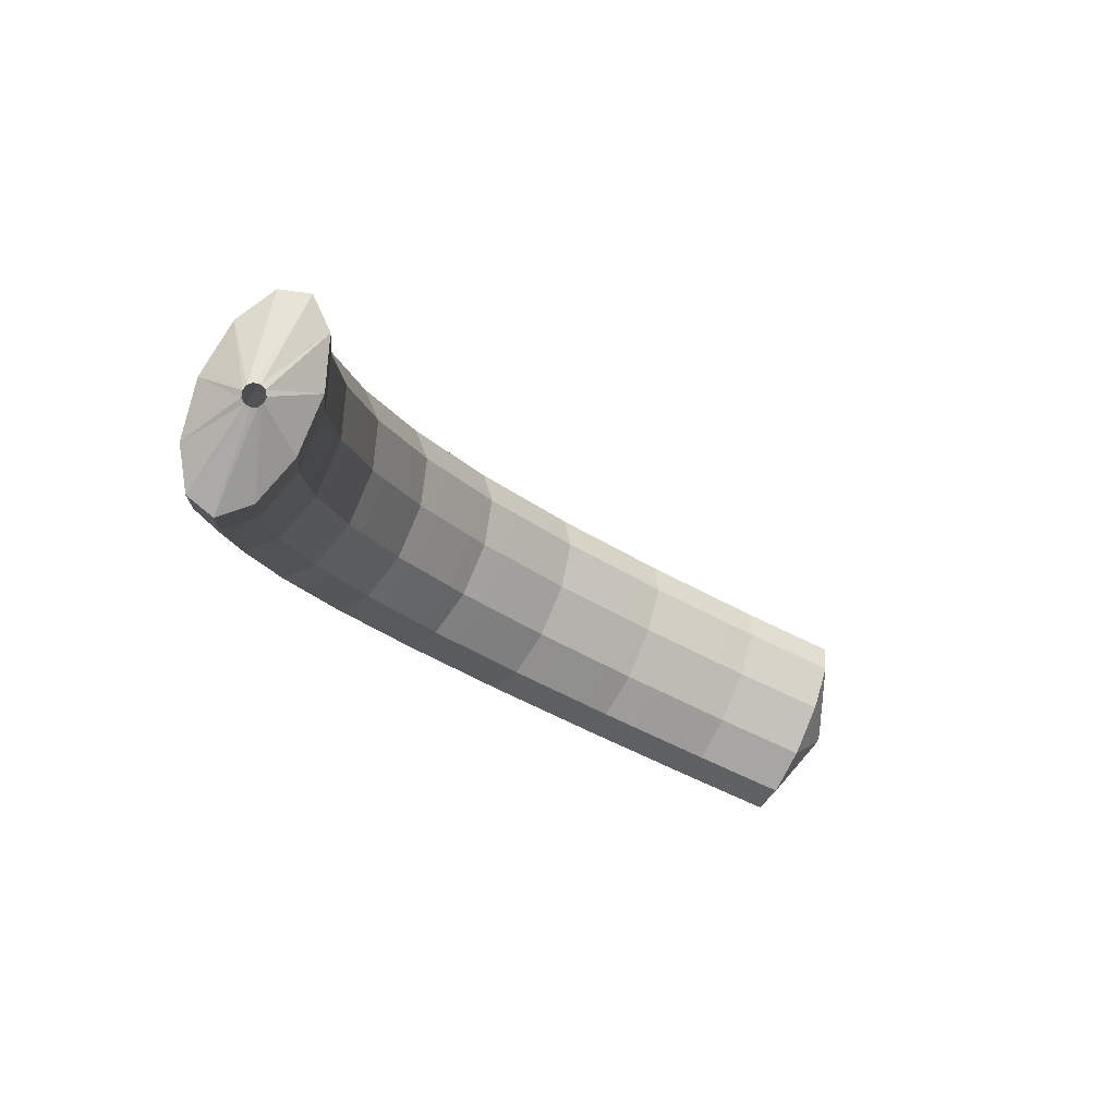
<metadata>
{"format":"obj","ext":"obj","renderer":"f3d","projection":"perspective","resolution":1024,"background":"white","views":[{"elev":-19.3,"azim":-15.5,"up":"+Z"}]}
</metadata>
<code>
g tube1
v 158.6 154.4 98.8
v 158.5 154.4 98.53
v 158.4 154.2 98.3
v 158.4 154 98.18
v 158.5 153.7 98.2
v 158.6 153.5 98.37
v 158.6 153.4 98.62
v 158.7 153.5 98.88
v 158.7 153.7 99.07
v 158.7 154 99.12
v 158.7 154.2 99.02
v 158.6 154.4 98.8
v 156.9 156.1 99.93
v 156.1 156.5 97.37
v 155.5 156 95.37
v 155.4 154.8 94.57
v 155.8 153.2 95.22
v 156.6 151.8 97.12
v 157.5 151 99.66
v 158.3 151.1 102
v 158.6 151.9 103.5
v 158.4 153.4 103.6
v 157.8 154.9 102.2
v 156.9 156.1 99.93
v 155.3 155.9 100.4
v 154.5 156.3 97.87
v 153.9 155.8 95.87
v 153.8 154.6 95.07
v 154.2 153 95.72
v 155 151.6 97.62
v 155.9 150.8 100.2
v 156.7 150.8 102.5
v 157 151.7 104
v 156.8 153.2 104.1
v 156.2 154.7 102.7
v 155.3 155.9 100.4
v 153.7 155.7 100.9
v 152.9 156.1 98.37
v 152.3 155.6 96.37
v 152.2 154.4 95.57
v 152.6 152.8 96.22
v 153.4 151.4 98.12
v 154.3 150.6 100.7
v 155.1 150.6 103
v 155.4 151.5 104.5
v 155.3 153 104.6
v 154.6 154.5 103.2
v 153.7 155.7 100.9
v 152 155.4 101.5
v 151.2 155.8 98.9
v 150.7 155.4 96.88
v 150.7 154.2 96.06
v 151.2 152.6 96.69
v 152 151.2 98.58
v 152.9 150.4 101.1
v 153.6 150.4 103.5
v 153.8 151.3 105
v 153.6 152.7 105.1
v 152.9 154.3 103.8
v 152 155.4 101.5
v 150.3 155 101.9
v 149.5 155.4 99.37
v 149 154.9 97.33
v 149.1 153.8 96.48
v 149.7 152.2 97.09
v 150.5 150.8 98.97
v 151.5 150 101.5
v 152.1 150.1 103.9
v 152.3 150.9 105.4
v 152 152.3 105.5
v 151.2 153.8 104.2
v 150.3 155 101.9
v 148.7 154.6 102.4
v 147.9 155 99.8
v 147.5 154.5 97.76
v 147.5 153.4 96.91
v 148.1 151.8 97.52
v 149 150.4 99.4
v 149.9 149.6 101.9
v 150.5 149.6 104.3
v 150.7 150.5 105.8
v 150.4 151.9 106
v 149.7 153.4 104.7
v 148.7 154.6 102.4
v 147.2 154.2 102.8
v 146.3 154.6 100.2
v 145.9 154.1 98.19
v 146 153 97.34
v 146.5 151.4 97.95
v 147.4 150 99.83
v 148.3 149.2 102.4
v 149 149.2 104.8
v 149.2 150.1 106.3
v 148.8 151.5 106.4
v 148.1 153 105.1
v 147.2 154.2 102.8
v 145.4 153.7 103.3
v 144.6 154.1 100.7
v 144.3 153.7 98.64
v 144.4 152.6 97.77
v 145.1 151.1 98.35
v 146 149.7 100.2
v 146.9 148.9 102.7
v 147.5 148.9 105.2
v 147.6 149.7 106.7
v 147.2 151.1 106.8
v 146.4 152.6 105.6
v 145.4 153.7 103.3
v 143.7 153 103.7
v 143 153.4 101.1
v 142.7 153 98.99
v 142.9 151.9 98.09
v 143.7 150.5 98.65
v 144.7 149.1 100.5
v 145.6 148.3 103
v 146.1 148.3 105.5
v 146.1 149.1 107
v 145.6 150.4 107.2
v 144.7 151.9 105.9
v 143.7 153 103.7
v 142.2 152.3 104
v 141.4 152.8 101.4
v 141.2 152.4 99.32
v 141.4 151.3 98.42
v 142.2 149.8 98.99
v 143.2 148.5 100.8
v 144.1 147.6 103.4
v 144.6 147.6 105.8
v 144.6 148.4 107.3
v 144.1 149.7 107.5
v 143.2 151.2 106.3
v 142.2 152.3 104
v 140.7 151.7 104.3
v 139.9 152.1 101.7
v 139.6 151.7 99.65
v 139.9 150.6 98.75
v 140.7 149.2 99.32
v 141.7 147.8 101.2
v 142.6 147 103.7
v 143.1 147 106.1
v 143.1 147.8 107.7
v 142.6 149.1 107.9
v 141.7 150.6 106.6
v 140.7 151.7 104.3
v 139 150.9 104.7
v 138.2 151.4 102.1
v 138 151 100
v 138.4 150 99.08
v 139.3 148.6 99.62
v 140.3 147.3 101.5
v 141.3 146.4 104
v 141.7 146.4 106.4
v 141.6 147.1 108
v 141 148.4 108.2
v 140 149.8 107
v 139 150.9 104.7
v 137.4 149.9 104.9
v 136.7 150.4 102.3
v 136.6 150.1 100.2
v 137.1 149.1 99.27
v 138 147.7 99.8
v 139.2 146.5 101.6
v 140.1 145.6 104.2
v 140.5 145.6 106.6
v 140.3 146.2 108.2
v 139.5 147.4 108.4
v 138.4 148.8 107.2
v 137.4 149.9 104.9
v 136 149 105.1
v 135.3 149.4 102.5
v 135.2 149.1 100.4
v 135.7 148.2 99.47
v 136.7 146.8 100
v 137.8 145.5 101.8
v 138.7 144.7 104.4
v 139.1 144.6 106.8
v 138.9 145.3 108.4
v 138.1 146.5 108.6
v 137 147.9 107.4
v 136 149 105.1
v 134.6 148 105.3
v 133.9 148.5 102.7
v 133.8 148.2 100.6
v 134.3 147.2 99.67
v 135.3 145.9 100.2
v 136.4 144.6 102
v 137.3 143.8 104.6
v 137.7 143.7 107
v 137.5 144.4 108.6
v 136.7 145.6 108.8
v 135.6 147 107.6
v 134.6 148 105.3
v 133 147 105.5
v 132.3 147.5 102.9
v 132.3 147.2 100.8
v 133 146.3 99.87
v 134 145.1 100.4
v 135.2 143.9 102.2
v 136.1 143 104.7
v 136.5 142.9 107.2
v 136.1 143.5 108.8
v 135.2 144.6 109
v 134.1 145.9 107.8
v 133 147 105.5
v 131.6 145.6 105.6
v 131 146.1 103
v 131 146 100.9
v 131.8 145.2 99.91
v 133 144 100.4
v 134.2 142.8 102.2
v 135.1 142 104.8
v 135.4 141.8 107.2
v 135 142.3 108.8
v 134 143.3 109.1
v 132.7 144.6 107.9
v 131.6 145.6 105.6
v 130.4 144.4 105.6
v 129.8 144.9 103
v 129.9 144.8 100.9
v 130.6 144 99.95
v 131.8 142.8 100.5
v 133 141.7 102.3
v 133.9 140.8 104.8
v 134.2 140.6 107.3
v 133.8 141.1 108.9
v 132.8 142.2 109.1
v 131.5 143.4 107.9
v 130.4 144.4 105.6
v 129.2 143.2 105.7
v 128.6 143.8 103.1
v 128.7 143.6 101
v 129.4 142.8 99.99
v 130.6 141.6 100.5
v 131.9 140.5 102.3
v 132.8 139.7 104.8
v 133 139.5 107.3
v 132.6 140 108.9
v 131.6 141 109.2
v 130.3 142.2 108
v 129.2 143.2 105.7
v 127.9 141.8 105.7
v 127.3 142.4 103.1
v 127.4 142.3 101
v 128.3 141.7 100
v 129.5 140.6 100.5
v 130.8 139.5 102.3
v 131.7 138.7 104.9
v 132 138.4 107.4
v 131.4 138.8 109
v 130.3 139.7 109.2
v 129 140.8 108
v 127.9 141.8 105.7
v 126.8 140.2 105.6
v 126.2 140.8 103
v 126.4 140.8 100.9
v 127.4 140.3 99.92
v 128.7 139.3 100.4
v 130.1 138.3 102.2
v 131 137.5 104.8
v 131.1 137.2 107.2
v 130.5 137.4 108.8
v 129.3 138.2 109.1
v 127.9 139.3 107.9
v 126.8 140.2 105.6
v 125.8 138.8 105.5
v 125.3 139.4 102.9
v 125.5 139.5 100.8
v 126.4 138.9 99.81
v 127.8 138 100.3
v 129.1 136.9 102.1
v 130 136.1 104.7
v 130.2 135.8 107.1
v 129.6 136 108.7
v 128.4 136.8 109
v 127 137.9 107.8
v 125.8 138.8 105.5
v 124.9 137.5 105.4
v 124.3 138 102.8
v 124.6 138.1 100.7
v 125.5 137.5 99.7
v 126.9 136.6 100.2
v 128.2 135.5 102
v 129.1 134.7 104.6
v 129.3 134.4 107
v 128.7 134.7 108.6
v 127.5 135.4 108.9
v 126.1 136.5 107.6
v 124.9 137.5 105.4
v 123.8 135.9 105.2
v 123.3 136.5 102.6
v 123.6 136.6 100.5
v 124.6 136.2 99.59
v 126 135.3 100.1
v 127.4 134.3 101.9
v 128.3 133.5 104.5
v 128.4 133.1 106.9
v 127.8 133.3 108.5
v 126.5 134 108.7
v 125 134.9 107.5
v 123.8 135.9 105.2
v 123.1 134.1 105
v 122.5 134.8 102.4
v 122.9 135 100.3
v 123.9 134.7 99.35
v 125.4 133.9 99.88
v 126.8 133 101.7
v 127.7 132.2 104.2
v 127.8 131.7 106.7
v 127.1 131.8 108.3
v 125.8 132.4 108.5
v 124.3 133.2 107.2
v 123.1 134.1 105
v 122.4 132.6 104.7
v 121.9 133.3 102.1
v 122.2 133.5 100
v 123.2 133.2 99.1
v 124.7 132.4 99.64
v 126.1 131.5 101.5
v 127 130.7 104
v 127.1 130.2 106.5
v 126.4 130.3 108
v 125.1 130.9 108.2
v 123.6 131.7 107
v 122.4 132.6 104.7
v 121.7 131.1 104.5
v 121.2 131.8 101.9
v 121.5 132 99.79
v 122.6 131.6 98.86
v 124 130.9 99.39
v 125.4 130 101.2
v 126.3 129.2 103.8
v 126.5 128.7 106.2
v 125.7 128.8 107.8
v 124.4 129.3 108
v 122.9 130.2 106.8
v 121.7 131.1 104.5
v 121 129.4 104.2
v 120.4 130.1 101.6
v 120.8 130.4 99.53
v 121.9 130.1 98.62
v 123.4 129.5 99.17
v 124.8 128.6 101
v 125.7 127.8 103.5
v 125.8 127.3 106
v 125.1 127.3 107.5
v 123.7 127.8 107.7
v 122.2 128.6 106.5
v 121 129.4 104.2
v 120.4 127.7 103.8
v 119.9 128.4 101.2
v 120.3 128.7 99.18
v 121.4 128.6 98.28
v 123 128 98.85
v 124.4 127.2 100.7
v 125.3 126.4 103.2
v 125.4 125.8 105.7
v 124.6 125.7 107.2
v 123.2 126.1 107.4
v 121.7 126.8 106.1
v 120.4 127.7 103.8
v 120 126.1 103.5
v 119.5 126.8 100.9
v 119.8 127.2 98.83
v 121 127 97.94
v 122.5 126.4 98.51
v 124 125.6 100.4
v 124.9 124.8 102.9
v 124.9 124.3 105.3
v 124.2 124.2 106.9
v 122.8 124.5 107
v 121.2 125.3 105.8
v 120 126.1 103.5
v 119.5 124.5 103.1
v 119 125.2 100.6
v 119.4 125.6 98.49
v 120.5 125.4 97.6
v 122.1 124.9 98.17
v 123.5 124 100
v 124.4 123.2 102.6
v 124.5 122.7 105
v 123.7 122.6 106.5
v 122.3 122.9 106.7
v 120.7 123.7 105.4
v 119.5 124.5 103.1
v 119 122.8 102.8
v 118.5 123.5 100.2
v 118.9 123.9 98.14
v 120.1 123.9 97.26
v 121.6 123.4 97.84
v 123.1 122.6 99.7
v 124 121.8 102.2
v 124 121.2 104.7
v 123.2 121 106.2
v 121.8 121.3 106.3
v 120.3 122 105.1
v 119 122.8 102.8
v 118.7 121.1 102.3
v 118.2 121.8 99.75
v 118.6 122.3 97.71
v 119.8 122.3 96.85
v 121.4 121.9 97.45
v 122.8 121.1 99.32
v 123.7 120.3 101.9
v 123.8 119.7 104.3
v 123 119.4 105.8
v 121.5 119.7 105.9
v 120 120.3 104.6
v 118.7 121.1 102.3
v 118.4 119.5 101.9
v 117.9 120.2 99.34
v 118.3 120.7 97.3
v 119.5 120.7 96.44
v 121.1 120.3 97.04
v 122.5 119.5 98.91
v 123.5 118.7 101.4
v 123.5 118.1 103.9
v 122.7 117.8 105.4
v 121.3 118 105.5
v 119.7 118.7 104.2
v 118.4 119.5 101.9
v 118.2 117.9 101.5
v 117.7 118.6 98.92
v 118.1 119.1 96.88
v 119.2 119.1 96.02
v 120.8 118.7 96.63
v 122.3 117.9 98.49
v 123.2 117.1 101
v 123.2 116.5 103.4
v 122.4 116.2 105
v 121 116.4 105.1
v 119.4 117.1 103.8
v 118.2 117.9 101.5
v 119.7 116.1 100.4
v 119.7 116.2 100.1
v 119.9 116.2 99.86
v 120.1 116.2 99.73
v 120.4 116.2 99.74
v 120.6 116.1 99.9
v 120.7 116 100.2
v 120.6 115.9 100.4
v 120.4 115.9 100.6
v 120.2 116 100.7
v 119.9 116 100.6
v 119.7 116.1 100.4
f 1 2 14
f 14 13 1
f 2 3 15
f 15 14 2
f 3 4 16
f 16 15 3
f 4 5 17
f 17 16 4
f 5 6 18
f 18 17 5
f 6 7 19
f 19 18 6
f 7 8 20
f 20 19 7
f 8 9 21
f 21 20 8
f 9 10 22
f 22 21 9
f 10 11 23
f 23 22 10
f 11 12 24
f 24 23 11
f 13 14 26
f 26 25 13
f 14 15 27
f 27 26 14
f 15 16 28
f 28 27 15
f 16 17 29
f 29 28 16
f 17 18 30
f 30 29 17
f 18 19 31
f 31 30 18
f 19 20 32
f 32 31 19
f 20 21 33
f 33 32 20
f 21 22 34
f 34 33 21
f 22 23 35
f 35 34 22
f 23 24 36
f 36 35 23
f 25 26 38
f 38 37 25
f 26 27 39
f 39 38 26
f 27 28 40
f 40 39 27
f 28 29 41
f 41 40 28
f 29 30 42
f 42 41 29
f 30 31 43
f 43 42 30
f 31 32 44
f 44 43 31
f 32 33 45
f 45 44 32
f 33 34 46
f 46 45 33
f 34 35 47
f 47 46 34
f 35 36 48
f 48 47 35
f 37 38 50
f 50 49 37
f 38 39 51
f 51 50 38
f 39 40 52
f 52 51 39
f 40 41 53
f 53 52 40
f 41 42 54
f 54 53 41
f 42 43 55
f 55 54 42
f 43 44 56
f 56 55 43
f 44 45 57
f 57 56 44
f 45 46 58
f 58 57 45
f 46 47 59
f 59 58 46
f 47 48 60
f 60 59 47
f 49 50 62
f 62 61 49
f 50 51 63
f 63 62 50
f 51 52 64
f 64 63 51
f 52 53 65
f 65 64 52
f 53 54 66
f 66 65 53
f 54 55 67
f 67 66 54
f 55 56 68
f 68 67 55
f 56 57 69
f 69 68 56
f 57 58 70
f 70 69 57
f 58 59 71
f 71 70 58
f 59 60 72
f 72 71 59
f 61 62 74
f 74 73 61
f 62 63 75
f 75 74 62
f 63 64 76
f 76 75 63
f 64 65 77
f 77 76 64
f 65 66 78
f 78 77 65
f 66 67 79
f 79 78 66
f 67 68 80
f 80 79 67
f 68 69 81
f 81 80 68
f 69 70 82
f 82 81 69
f 70 71 83
f 83 82 70
f 71 72 84
f 84 83 71
f 73 74 86
f 86 85 73
f 74 75 87
f 87 86 74
f 75 76 88
f 88 87 75
f 76 77 89
f 89 88 76
f 77 78 90
f 90 89 77
f 78 79 91
f 91 90 78
f 79 80 92
f 92 91 79
f 80 81 93
f 93 92 80
f 81 82 94
f 94 93 81
f 82 83 95
f 95 94 82
f 83 84 96
f 96 95 83
f 85 86 98
f 98 97 85
f 86 87 99
f 99 98 86
f 87 88 100
f 100 99 87
f 88 89 101
f 101 100 88
f 89 90 102
f 102 101 89
f 90 91 103
f 103 102 90
f 91 92 104
f 104 103 91
f 92 93 105
f 105 104 92
f 93 94 106
f 106 105 93
f 94 95 107
f 107 106 94
f 95 96 108
f 108 107 95
f 97 98 110
f 110 109 97
f 98 99 111
f 111 110 98
f 99 100 112
f 112 111 99
f 100 101 113
f 113 112 100
f 101 102 114
f 114 113 101
f 102 103 115
f 115 114 102
f 103 104 116
f 116 115 103
f 104 105 117
f 117 116 104
f 105 106 118
f 118 117 105
f 106 107 119
f 119 118 106
f 107 108 120
f 120 119 107
f 109 110 122
f 122 121 109
f 110 111 123
f 123 122 110
f 111 112 124
f 124 123 111
f 112 113 125
f 125 124 112
f 113 114 126
f 126 125 113
f 114 115 127
f 127 126 114
f 115 116 128
f 128 127 115
f 116 117 129
f 129 128 116
f 117 118 130
f 130 129 117
f 118 119 131
f 131 130 118
f 119 120 132
f 132 131 119
f 121 122 134
f 134 133 121
f 122 123 135
f 135 134 122
f 123 124 136
f 136 135 123
f 124 125 137
f 137 136 124
f 125 126 138
f 138 137 125
f 126 127 139
f 139 138 126
f 127 128 140
f 140 139 127
f 128 129 141
f 141 140 128
f 129 130 142
f 142 141 129
f 130 131 143
f 143 142 130
f 131 132 144
f 144 143 131
f 133 134 146
f 146 145 133
f 134 135 147
f 147 146 134
f 135 136 148
f 148 147 135
f 136 137 149
f 149 148 136
f 137 138 150
f 150 149 137
f 138 139 151
f 151 150 138
f 139 140 152
f 152 151 139
f 140 141 153
f 153 152 140
f 141 142 154
f 154 153 141
f 142 143 155
f 155 154 142
f 143 144 156
f 156 155 143
f 145 146 158
f 158 157 145
f 146 147 159
f 159 158 146
f 147 148 160
f 160 159 147
f 148 149 161
f 161 160 148
f 149 150 162
f 162 161 149
f 150 151 163
f 163 162 150
f 151 152 164
f 164 163 151
f 152 153 165
f 165 164 152
f 153 154 166
f 166 165 153
f 154 155 167
f 167 166 154
f 155 156 168
f 168 167 155
f 157 158 170
f 170 169 157
f 158 159 171
f 171 170 158
f 159 160 172
f 172 171 159
f 160 161 173
f 173 172 160
f 161 162 174
f 174 173 161
f 162 163 175
f 175 174 162
f 163 164 176
f 176 175 163
f 164 165 177
f 177 176 164
f 165 166 178
f 178 177 165
f 166 167 179
f 179 178 166
f 167 168 180
f 180 179 167
f 169 170 182
f 182 181 169
f 170 171 183
f 183 182 170
f 171 172 184
f 184 183 171
f 172 173 185
f 185 184 172
f 173 174 186
f 186 185 173
f 174 175 187
f 187 186 174
f 175 176 188
f 188 187 175
f 176 177 189
f 189 188 176
f 177 178 190
f 190 189 177
f 178 179 191
f 191 190 178
f 179 180 192
f 192 191 179
f 181 182 194
f 194 193 181
f 182 183 195
f 195 194 182
f 183 184 196
f 196 195 183
f 184 185 197
f 197 196 184
f 185 186 198
f 198 197 185
f 186 187 199
f 199 198 186
f 187 188 200
f 200 199 187
f 188 189 201
f 201 200 188
f 189 190 202
f 202 201 189
f 190 191 203
f 203 202 190
f 191 192 204
f 204 203 191
f 193 194 206
f 206 205 193
f 194 195 207
f 207 206 194
f 195 196 208
f 208 207 195
f 196 197 209
f 209 208 196
f 197 198 210
f 210 209 197
f 198 199 211
f 211 210 198
f 199 200 212
f 212 211 199
f 200 201 213
f 213 212 200
f 201 202 214
f 214 213 201
f 202 203 215
f 215 214 202
f 203 204 216
f 216 215 203
f 205 206 218
f 218 217 205
f 206 207 219
f 219 218 206
f 207 208 220
f 220 219 207
f 208 209 221
f 221 220 208
f 209 210 222
f 222 221 209
f 210 211 223
f 223 222 210
f 211 212 224
f 224 223 211
f 212 213 225
f 225 224 212
f 213 214 226
f 226 225 213
f 214 215 227
f 227 226 214
f 215 216 228
f 228 227 215
f 217 218 230
f 230 229 217
f 218 219 231
f 231 230 218
f 219 220 232
f 232 231 219
f 220 221 233
f 233 232 220
f 221 222 234
f 234 233 221
f 222 223 235
f 235 234 222
f 223 224 236
f 236 235 223
f 224 225 237
f 237 236 224
f 225 226 238
f 238 237 225
f 226 227 239
f 239 238 226
f 227 228 240
f 240 239 227
f 229 230 242
f 242 241 229
f 230 231 243
f 243 242 230
f 231 232 244
f 244 243 231
f 232 233 245
f 245 244 232
f 233 234 246
f 246 245 233
f 234 235 247
f 247 246 234
f 235 236 248
f 248 247 235
f 236 237 249
f 249 248 236
f 237 238 250
f 250 249 237
f 238 239 251
f 251 250 238
f 239 240 252
f 252 251 239
f 241 242 254
f 254 253 241
f 242 243 255
f 255 254 242
f 243 244 256
f 256 255 243
f 244 245 257
f 257 256 244
f 245 246 258
f 258 257 245
f 246 247 259
f 259 258 246
f 247 248 260
f 260 259 247
f 248 249 261
f 261 260 248
f 249 250 262
f 262 261 249
f 250 251 263
f 263 262 250
f 251 252 264
f 264 263 251
f 253 254 266
f 266 265 253
f 254 255 267
f 267 266 254
f 255 256 268
f 268 267 255
f 256 257 269
f 269 268 256
f 257 258 270
f 270 269 257
f 258 259 271
f 271 270 258
f 259 260 272
f 272 271 259
f 260 261 273
f 273 272 260
f 261 262 274
f 274 273 261
f 262 263 275
f 275 274 262
f 263 264 276
f 276 275 263
f 265 266 278
f 278 277 265
f 266 267 279
f 279 278 266
f 267 268 280
f 280 279 267
f 268 269 281
f 281 280 268
f 269 270 282
f 282 281 269
f 270 271 283
f 283 282 270
f 271 272 284
f 284 283 271
f 272 273 285
f 285 284 272
f 273 274 286
f 286 285 273
f 274 275 287
f 287 286 274
f 275 276 288
f 288 287 275
f 277 278 290
f 290 289 277
f 278 279 291
f 291 290 278
f 279 280 292
f 292 291 279
f 280 281 293
f 293 292 280
f 281 282 294
f 294 293 281
f 282 283 295
f 295 294 282
f 283 284 296
f 296 295 283
f 284 285 297
f 297 296 284
f 285 286 298
f 298 297 285
f 286 287 299
f 299 298 286
f 287 288 300
f 300 299 287
f 289 290 302
f 302 301 289
f 290 291 303
f 303 302 290
f 291 292 304
f 304 303 291
f 292 293 305
f 305 304 292
f 293 294 306
f 306 305 293
f 294 295 307
f 307 306 294
f 295 296 308
f 308 307 295
f 296 297 309
f 309 308 296
f 297 298 310
f 310 309 297
f 298 299 311
f 311 310 298
f 299 300 312
f 312 311 299
f 301 302 314
f 314 313 301
f 302 303 315
f 315 314 302
f 303 304 316
f 316 315 303
f 304 305 317
f 317 316 304
f 305 306 318
f 318 317 305
f 306 307 319
f 319 318 306
f 307 308 320
f 320 319 307
f 308 309 321
f 321 320 308
f 309 310 322
f 322 321 309
f 310 311 323
f 323 322 310
f 311 312 324
f 324 323 311
f 313 314 326
f 326 325 313
f 314 315 327
f 327 326 314
f 315 316 328
f 328 327 315
f 316 317 329
f 329 328 316
f 317 318 330
f 330 329 317
f 318 319 331
f 331 330 318
f 319 320 332
f 332 331 319
f 320 321 333
f 333 332 320
f 321 322 334
f 334 333 321
f 322 323 335
f 335 334 322
f 323 324 336
f 336 335 323
f 325 326 338
f 338 337 325
f 326 327 339
f 339 338 326
f 327 328 340
f 340 339 327
f 328 329 341
f 341 340 328
f 329 330 342
f 342 341 329
f 330 331 343
f 343 342 330
f 331 332 344
f 344 343 331
f 332 333 345
f 345 344 332
f 333 334 346
f 346 345 333
f 334 335 347
f 347 346 334
f 335 336 348
f 348 347 335
f 337 338 350
f 350 349 337
f 338 339 351
f 351 350 338
f 339 340 352
f 352 351 339
f 340 341 353
f 353 352 340
f 341 342 354
f 354 353 341
f 342 343 355
f 355 354 342
f 343 344 356
f 356 355 343
f 344 345 357
f 357 356 344
f 345 346 358
f 358 357 345
f 346 347 359
f 359 358 346
f 347 348 360
f 360 359 347
f 349 350 362
f 362 361 349
f 350 351 363
f 363 362 350
f 351 352 364
f 364 363 351
f 352 353 365
f 365 364 352
f 353 354 366
f 366 365 353
f 354 355 367
f 367 366 354
f 355 356 368
f 368 367 355
f 356 357 369
f 369 368 356
f 357 358 370
f 370 369 357
f 358 359 371
f 371 370 358
f 359 360 372
f 372 371 359
f 361 362 374
f 374 373 361
f 362 363 375
f 375 374 362
f 363 364 376
f 376 375 363
f 364 365 377
f 377 376 364
f 365 366 378
f 378 377 365
f 366 367 379
f 379 378 366
f 367 368 380
f 380 379 367
f 368 369 381
f 381 380 368
f 369 370 382
f 382 381 369
f 370 371 383
f 383 382 370
f 371 372 384
f 384 383 371
f 373 374 386
f 386 385 373
f 374 375 387
f 387 386 374
f 375 376 388
f 388 387 375
f 376 377 389
f 389 388 376
f 377 378 390
f 390 389 377
f 378 379 391
f 391 390 378
f 379 380 392
f 392 391 379
f 380 381 393
f 393 392 380
f 381 382 394
f 394 393 381
f 382 383 395
f 395 394 382
f 383 384 396
f 396 395 383
f 385 386 398
f 398 397 385
f 386 387 399
f 399 398 386
f 387 388 400
f 400 399 387
f 388 389 401
f 401 400 388
f 389 390 402
f 402 401 389
f 390 391 403
f 403 402 390
f 391 392 404
f 404 403 391
f 392 393 405
f 405 404 392
f 393 394 406
f 406 405 393
f 394 395 407
f 407 406 394
f 395 396 408
f 408 407 395
f 397 398 410
f 410 409 397
f 398 399 411
f 411 410 398
f 399 400 412
f 412 411 399
f 400 401 413
f 413 412 400
f 401 402 414
f 414 413 401
f 402 403 415
f 415 414 402
f 403 404 416
f 416 415 403
f 404 405 417
f 417 416 404
f 405 406 418
f 418 417 405
f 406 407 419
f 419 418 406
f 407 408 420
f 420 419 407
f 409 410 422
f 422 421 409
f 410 411 423
f 423 422 410
f 411 412 424
f 424 423 411
f 412 413 425
f 425 424 412
f 413 414 426
f 426 425 413
f 414 415 427
f 427 426 414
f 415 416 428
f 428 427 415
f 416 417 429
f 429 428 416
f 417 418 430
f 430 429 417
f 418 419 431
f 431 430 418
f 419 420 432
f 432 431 419
f 421 422 434
f 434 433 421
f 422 423 435
f 435 434 422
f 423 424 436
f 436 435 423
f 424 425 437
f 437 436 424
f 425 426 438
f 438 437 425
f 426 427 439
f 439 438 426
f 427 428 440
f 440 439 427
f 428 429 441
f 441 440 428
f 429 430 442
f 442 441 429
f 430 431 443
f 443 442 430
f 431 432 444
f 444 443 431
g

</code>
